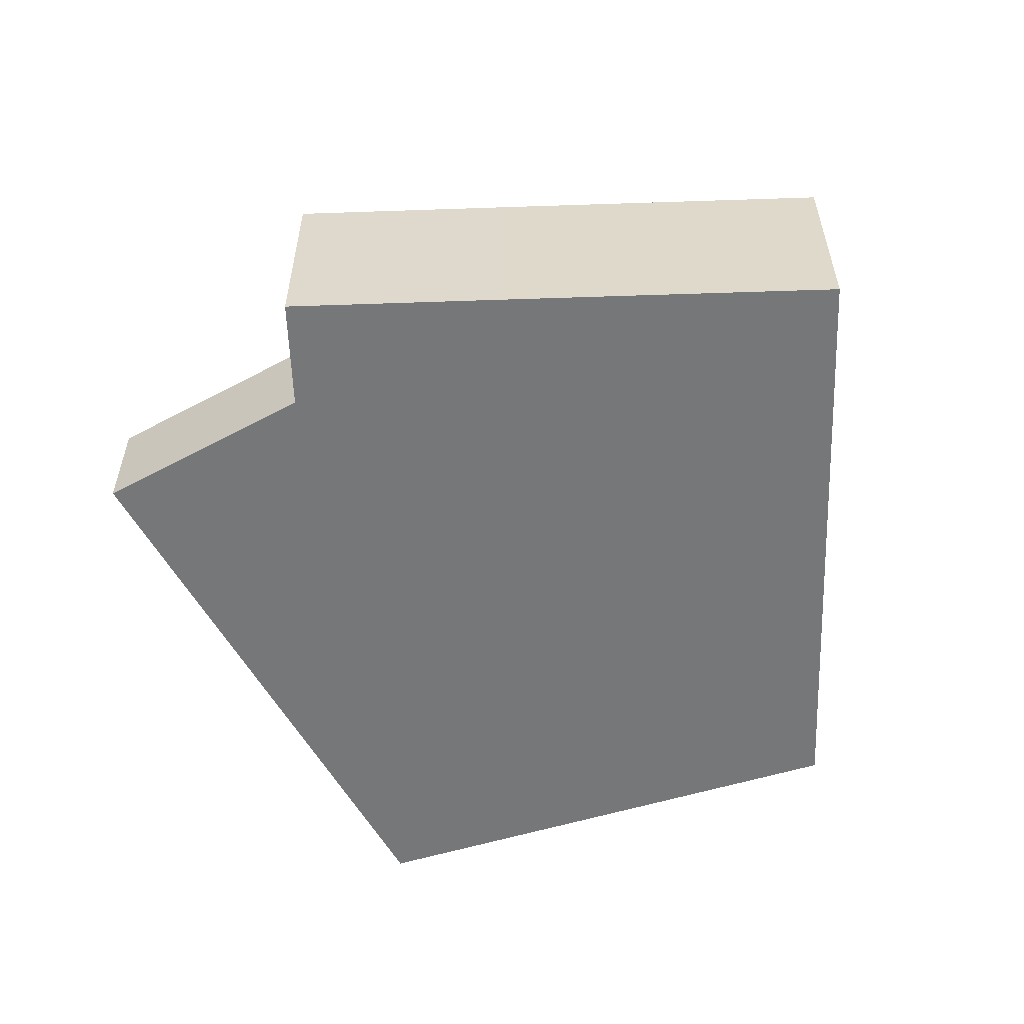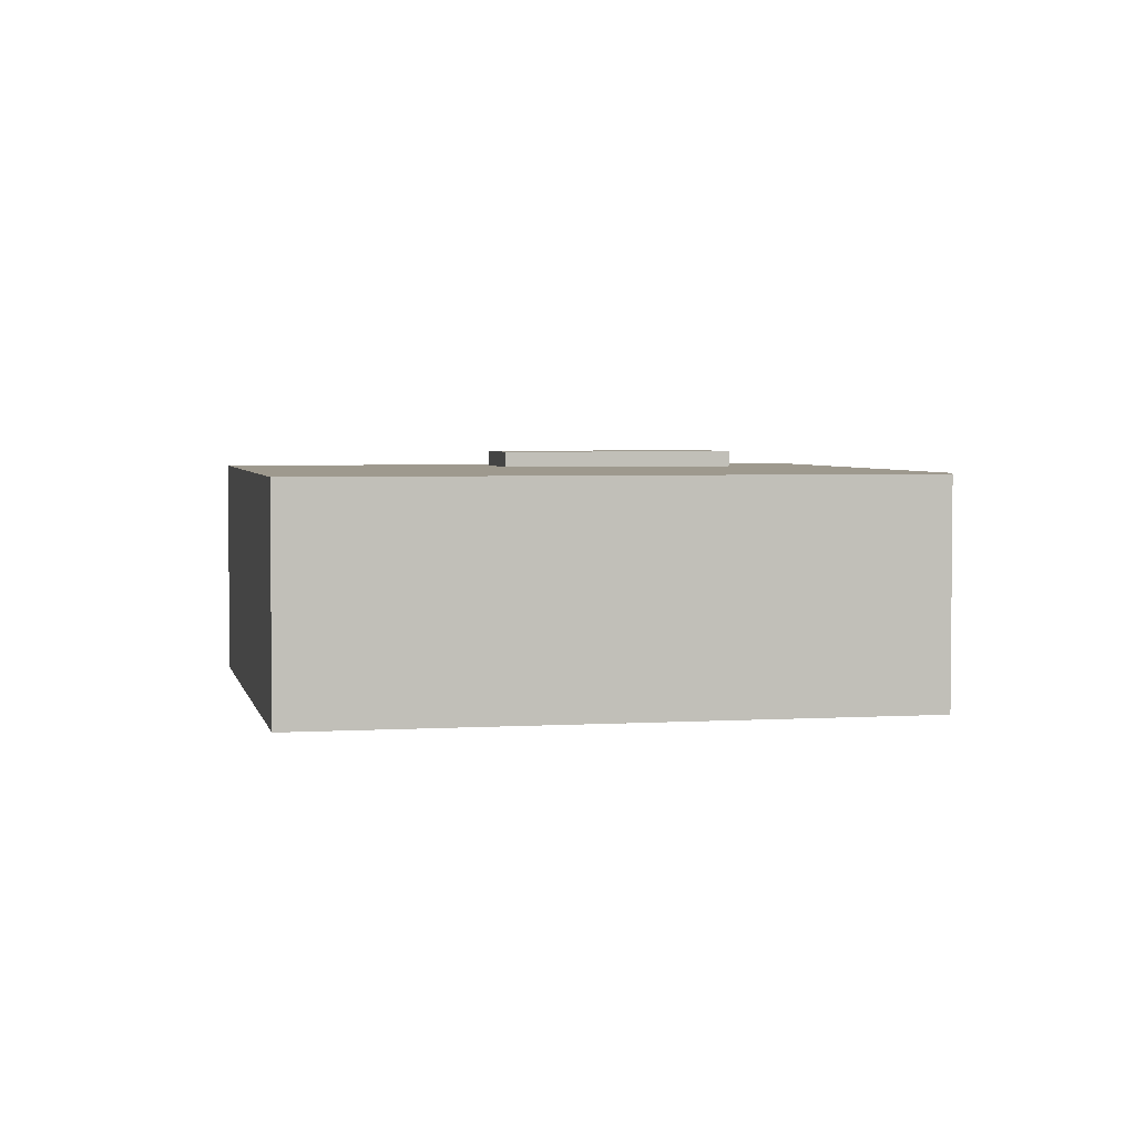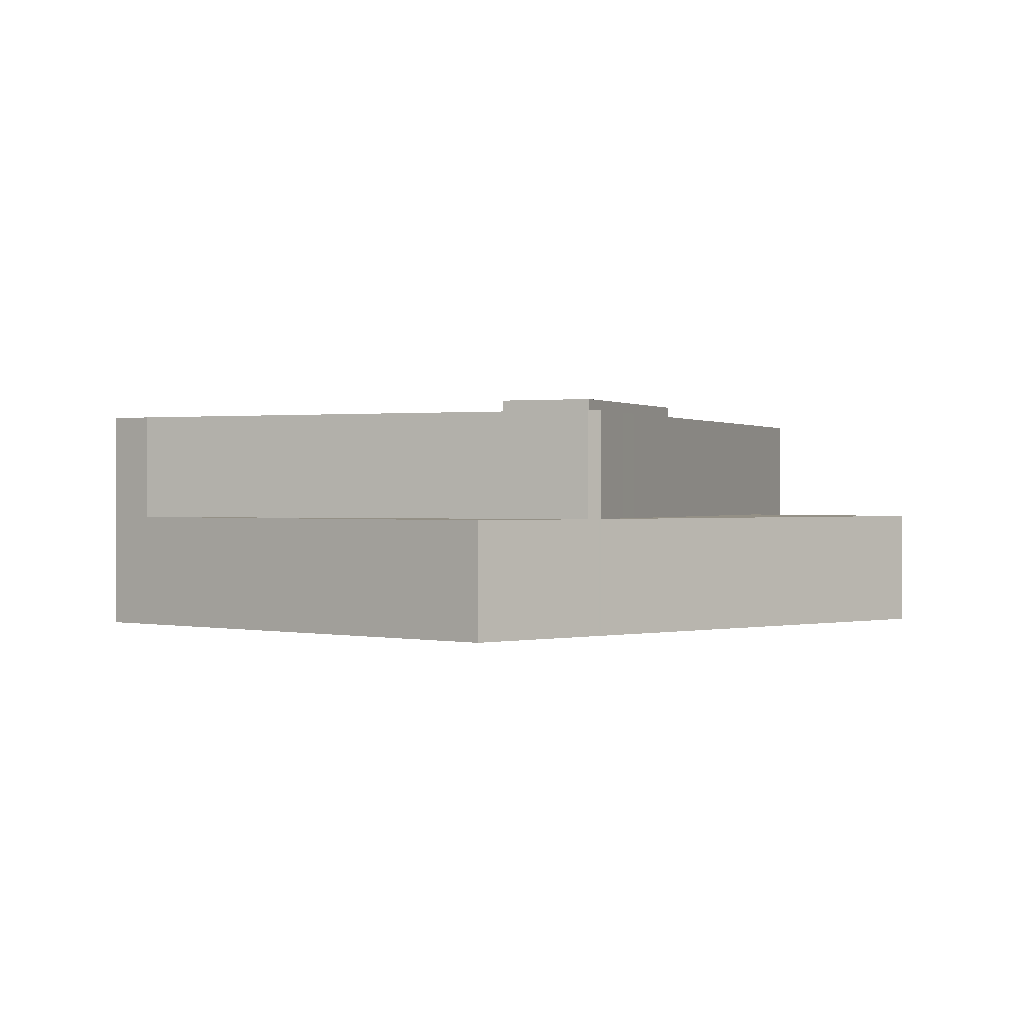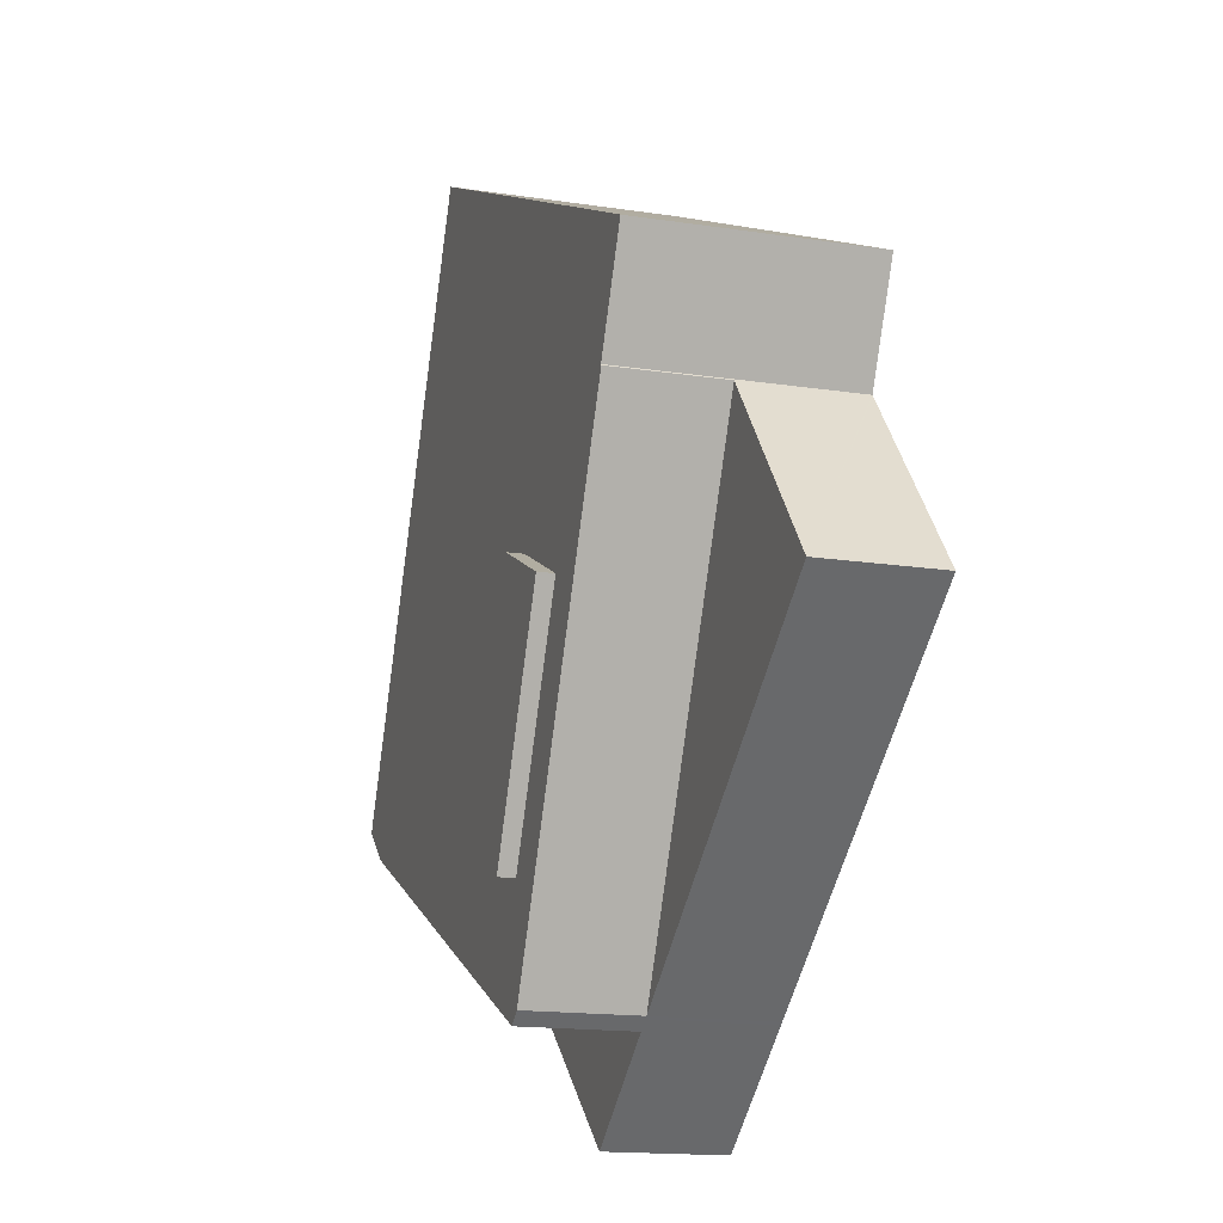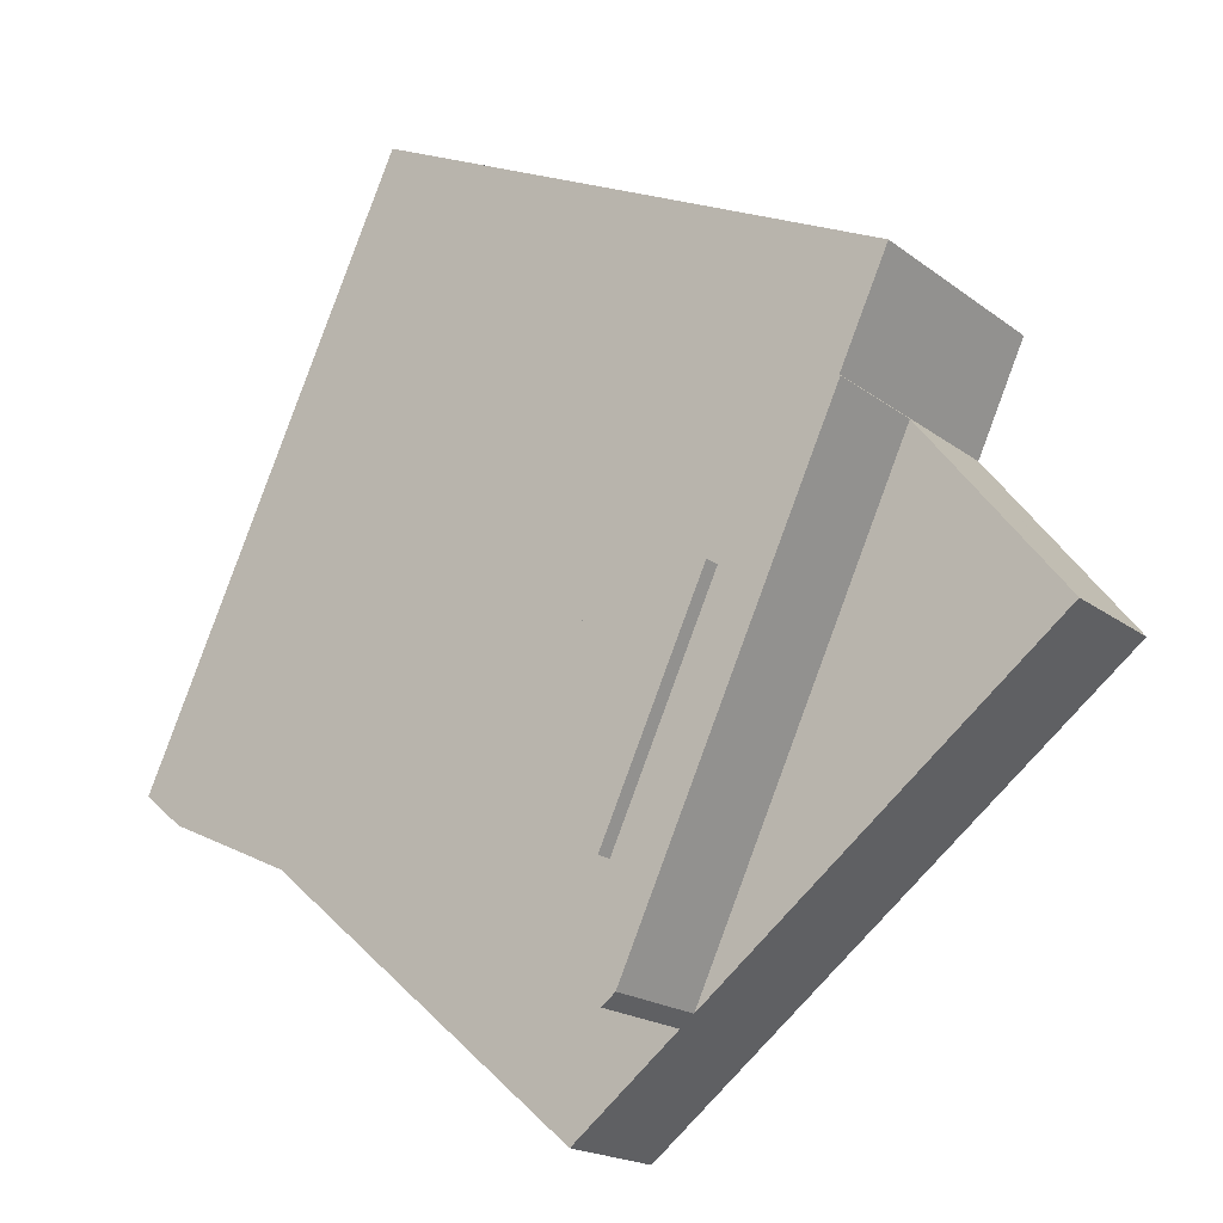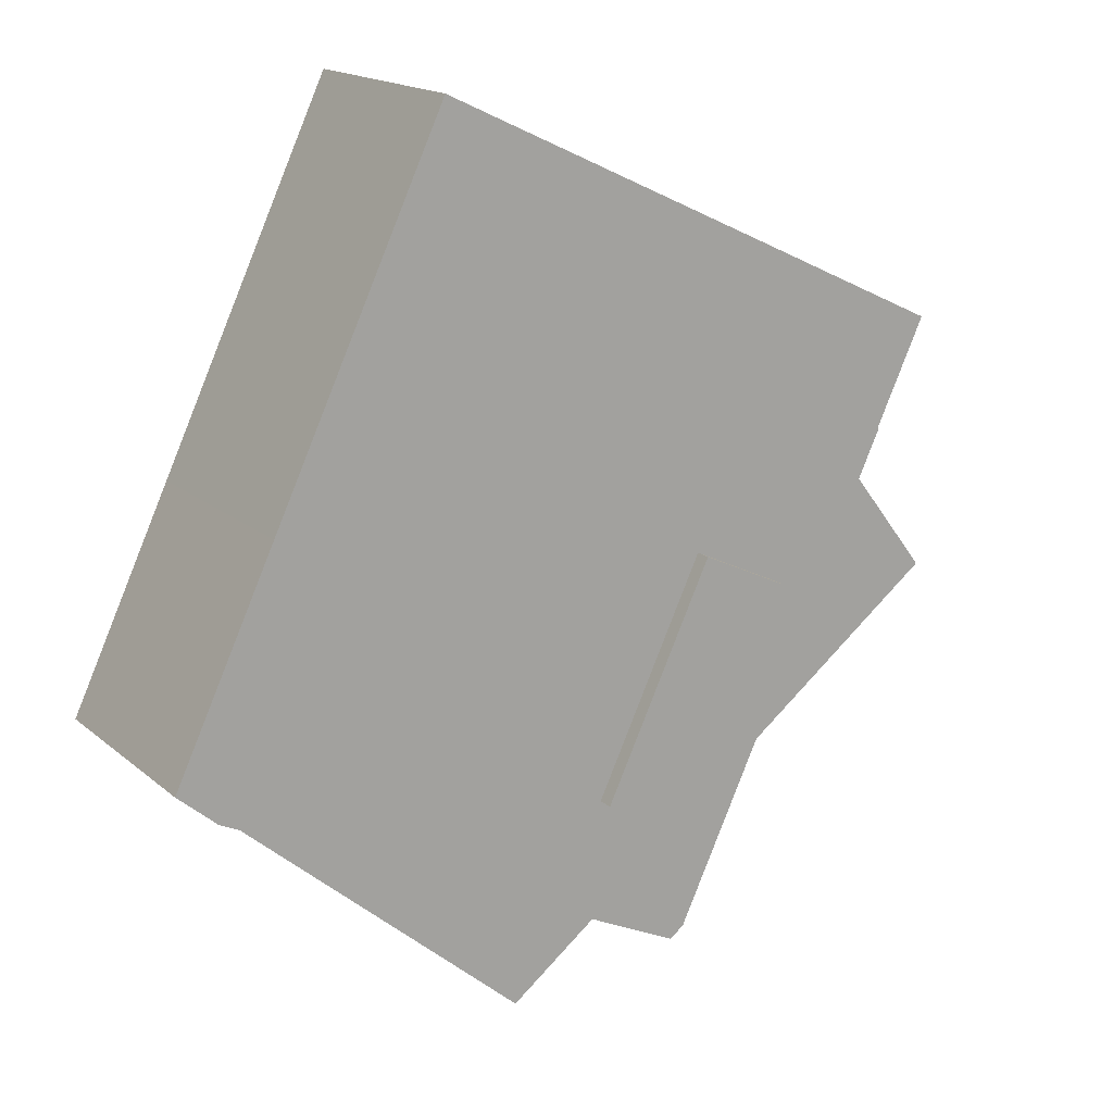
<metadata>
{"format":"obj","ext":"obj","renderer":"f3d","projection":"perspective","resolution":1024,"background":"white","views":[{"elev":-57.1,"azim":-23.1,"up":"+Y"},{"elev":3.5,"azim":53.1,"up":"+Y"},{"elev":0.5,"azim":178.4,"up":"+Y"},{"elev":-15.7,"azim":-107.9,"up":"+Z"},{"elev":-19.1,"azim":-144.2,"up":"+Z"},{"elev":16.6,"azim":148.5,"up":"+Z"}]}
</metadata>
<code>
v  17.13 3.97 -7.908
v  16.54 3.97 -12.87
v  12.78 3.97 -9.948
v  28.69 3.97 -2.492
v  15.54 8.21 -4.512
v  11.93 7.66 3.166
v  15.54 7.66 -4.512
v  11.93 8.21 3.166
v  0 3.97 2.431e-16
v  12.31 5.865e-16 -9.578
v  0 0 0
v  12.31 3.97 -9.578
v  12.4 5.911e-16 -9.653
v  12.4 7.66 -9.653
v  12.31 7.66 -9.578
v  28.69 1.526e-16 -2.492
v  16.54 7.883e-16 -12.87
v  30.01 8.321e-17 -1.359
v  30.01 7.66 -1.359
v  28.69 7.66 -2.492
v  26.64 -3.567e-16 5.826
v  26.64 7.66 5.826
v  17.13 7.66 -7.908
v  12.78 7.66 -9.948
v  14.12 -9.151e-16 14.95
v  10.19 7.66 13.1
v  10.19 -8.023e-16 13.1
v  20.87 -1.109e-15 18.11
v  14.12 7.66 14.95
v  20.87 7.66 18.11
v  7.796 7.66 11.98
v  4.9 7.66 6.313
v  3.243 7.66 9.841
v  7.335 7.66 1.01
v  4.866 7.66 6.269
v  10.94 7.66 -6.668
v  11.44 7.66 -7.726
v  3.243 -6.026e-16 9.841
v  4.9 -3.866e-16 6.313
v  7.796 -7.335e-16 11.98
v  12.78 6.091e-16 -9.948
v  4.866 -3.839e-16 6.269
v  8.892 8.21 1.74
v  12.5 7.66 -5.938
v  8.892 7.66 1.74
v  12.5 8.21 -5.938
v  7.335 3.97 1.01
v  4.866 3.97 6.269
v  10.94 3.97 -6.668
v  11.44 3.97 -7.726
g defaultobject
f 1 2 3
f 2 1 4
f 5 6 7
f 6 5 8
f 9 10 11
f 10 9 12
f 10 12 13
f 13 12 14
f 14 12 15
f 2 16 17
f 16 2 4
f 16 4 18
f 18 4 19
f 19 4 20
f 19 21 18
f 21 19 22
f 23 3 24
f 3 23 1
f 1 23 20
f 1 20 4
f 25 26 27
f 26 25 28
f 26 28 29
f 29 28 30
f 31 32 33
f 32 31 26
f 32 34 35
f 34 32 26
f 34 26 29
f 34 29 30
f 34 30 36
f 36 30 22
f 36 22 37
f 37 22 15
f 15 22 14
f 14 22 24
f 24 22 23
f 23 22 19
f 23 19 20
f 38 39 40
f 21 16 18
f 16 21 17
f 17 21 28
f 17 28 41
f 41 28 25
f 41 25 13
f 13 25 10
f 10 25 11
f 11 25 27
f 11 27 42
f 42 27 39
f 39 27 40
f 14 24 13
f 3 13 24
f 2 13 3
f 17 13 2
f 41 13 17
f 43 44 45
f 44 43 46
f 8 45 6
f 45 8 43
f 33 39 38
f 39 33 32
f 47 9 48
f 9 47 49
f 9 49 12
f 12 49 50
f 42 9 11
f 9 42 39
f 9 39 48
f 48 39 32
f 48 32 35
f 46 7 44
f 7 46 5
f 22 28 21
f 28 22 30
f 8 46 43
f 46 8 5
f 34 48 35
f 48 34 47
f 47 34 36
f 47 36 49
f 49 36 37
f 49 37 50
f 50 37 15
f 50 15 12
f 40 33 38
f 33 40 27
f 33 27 31
f 31 27 26

</code>
